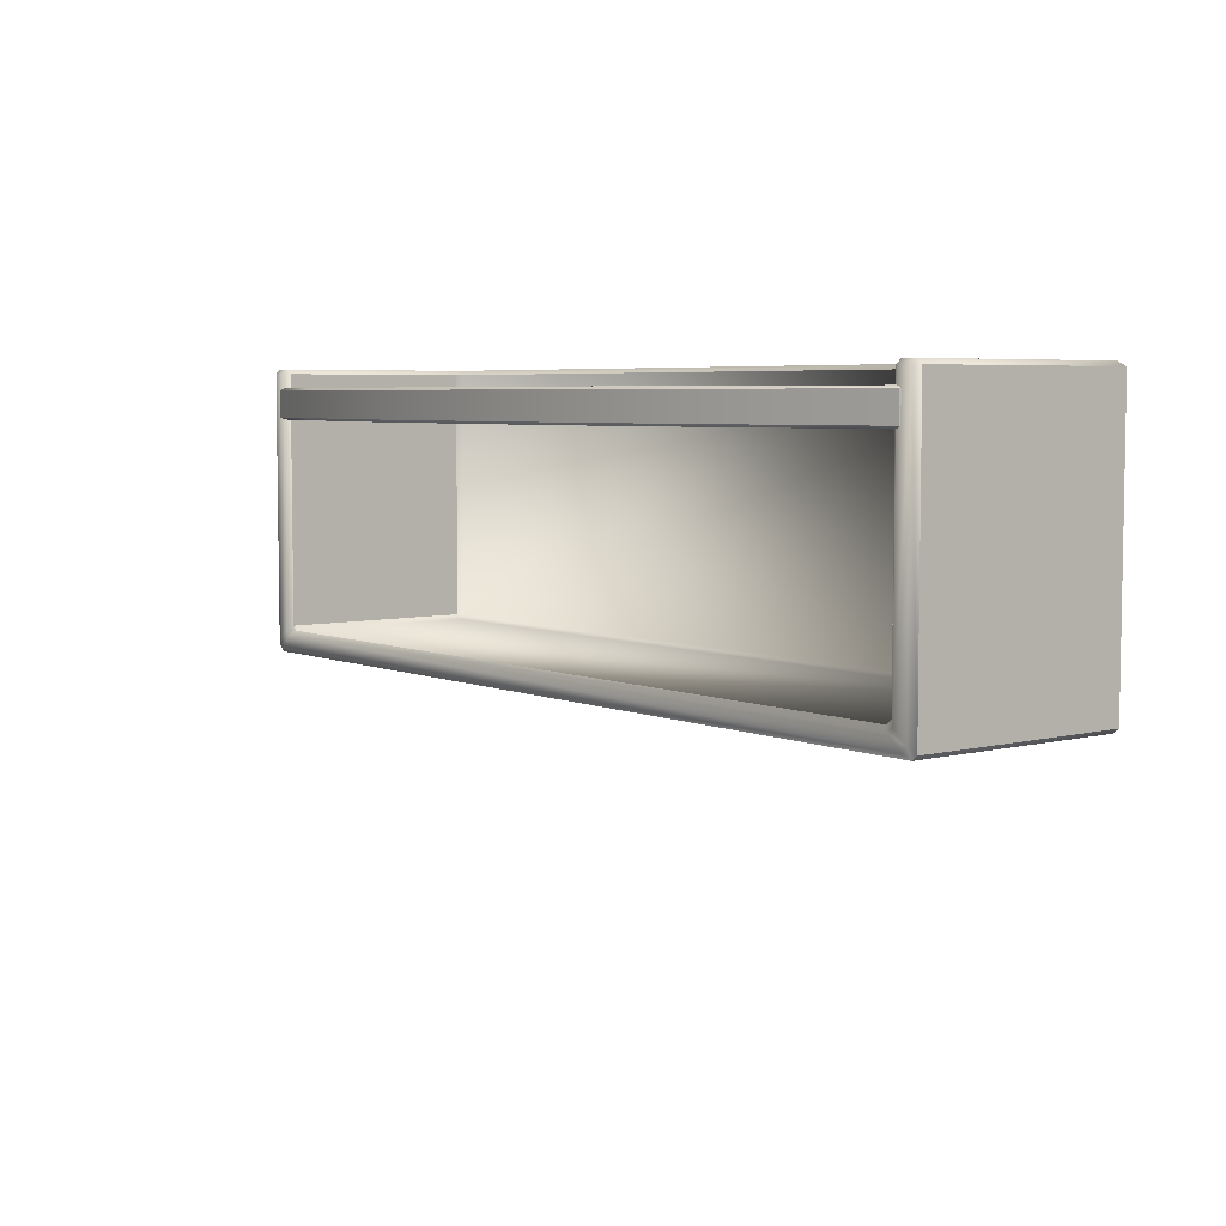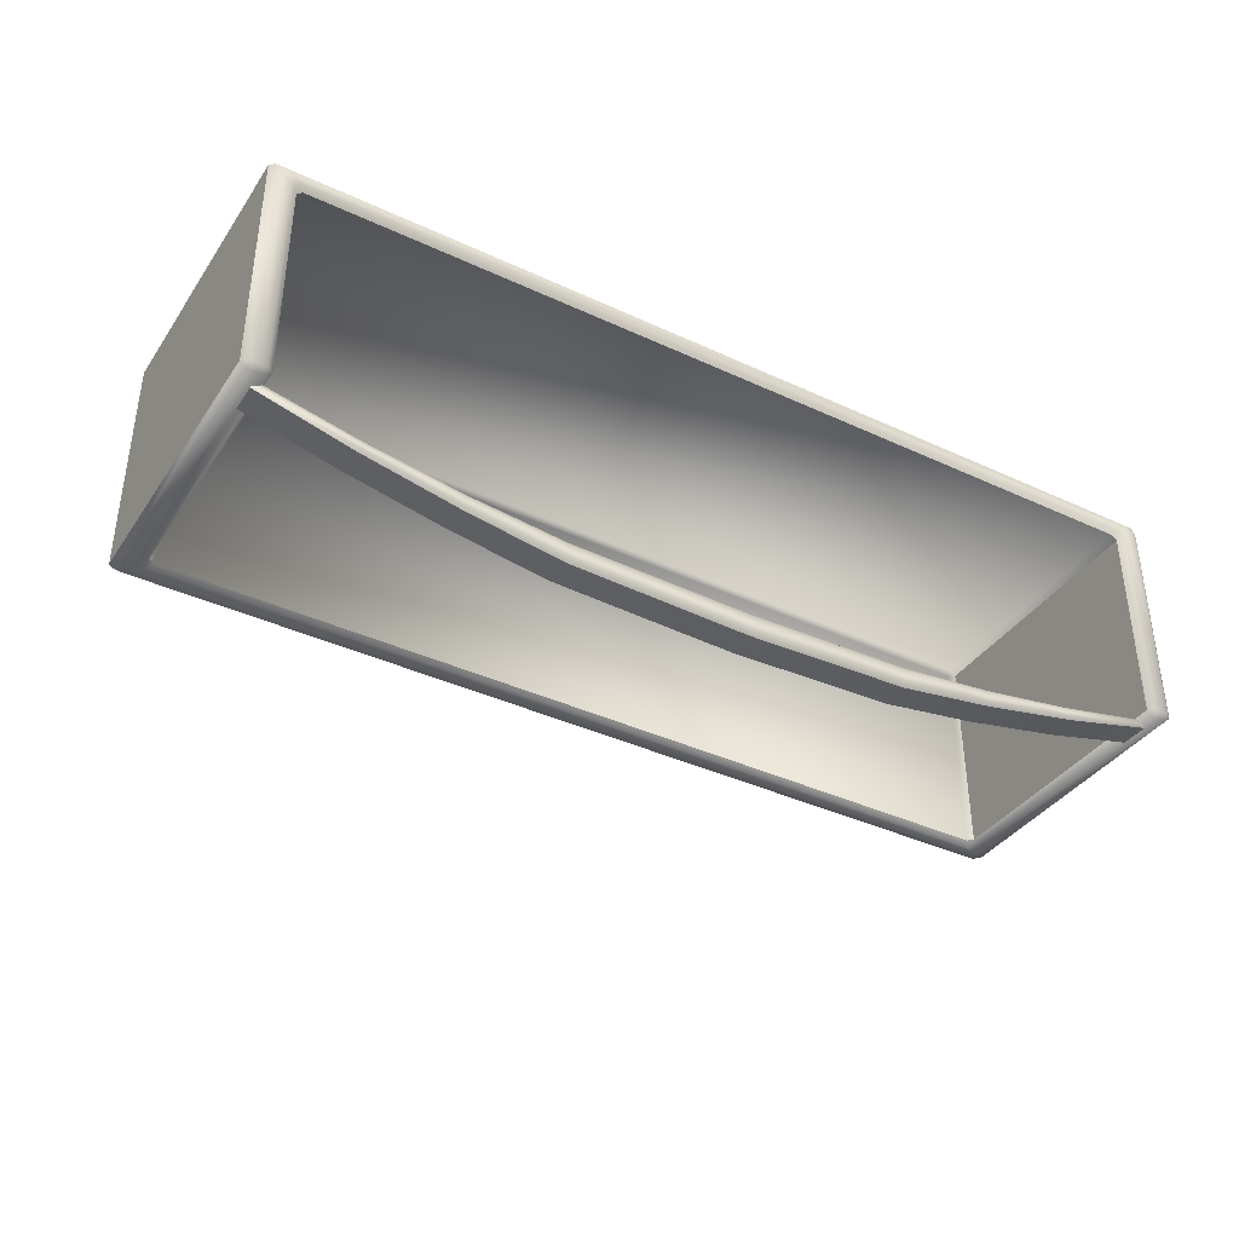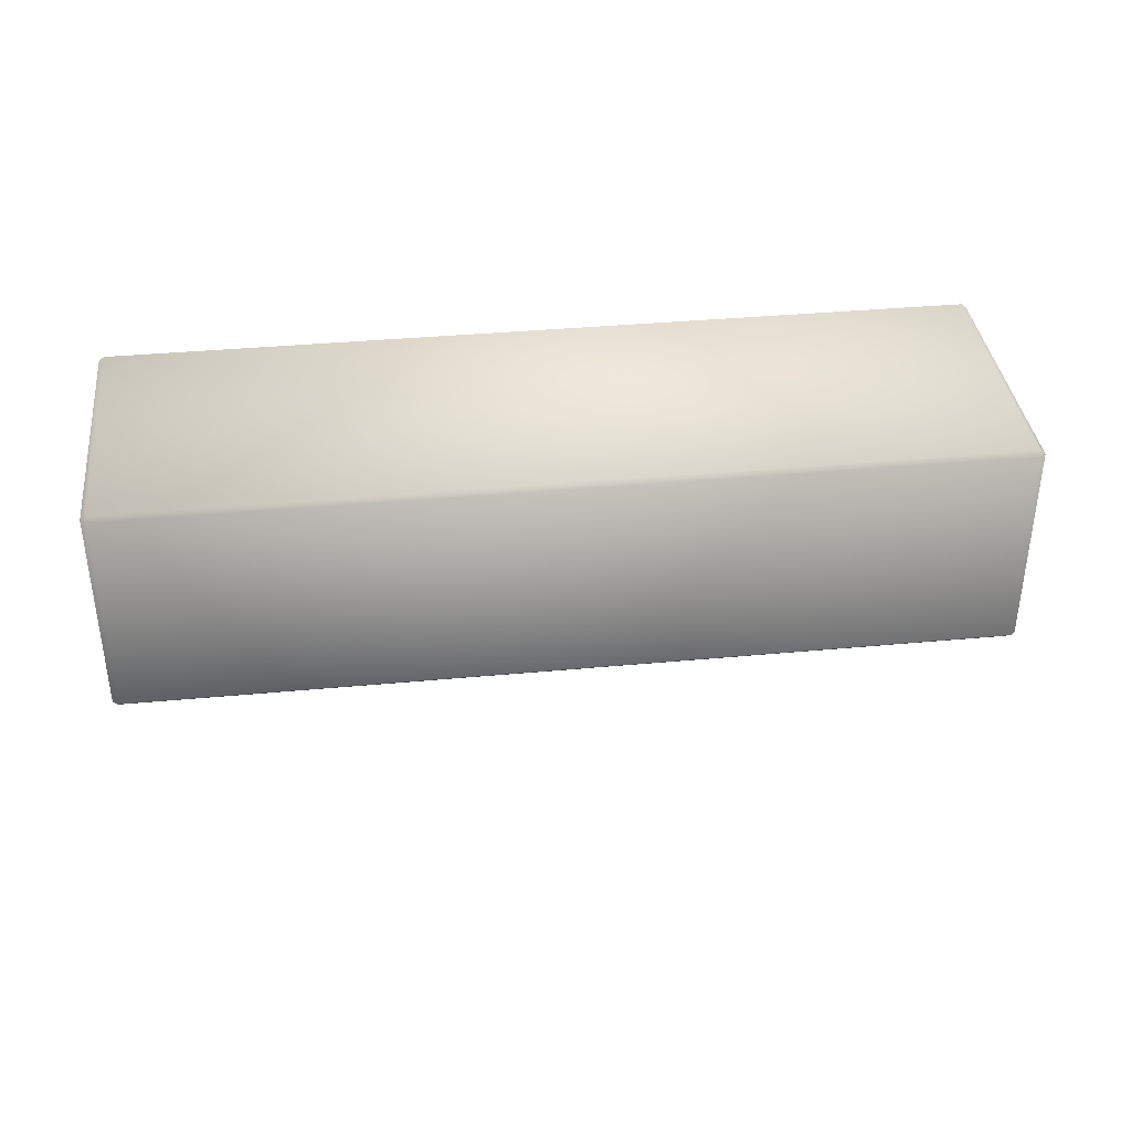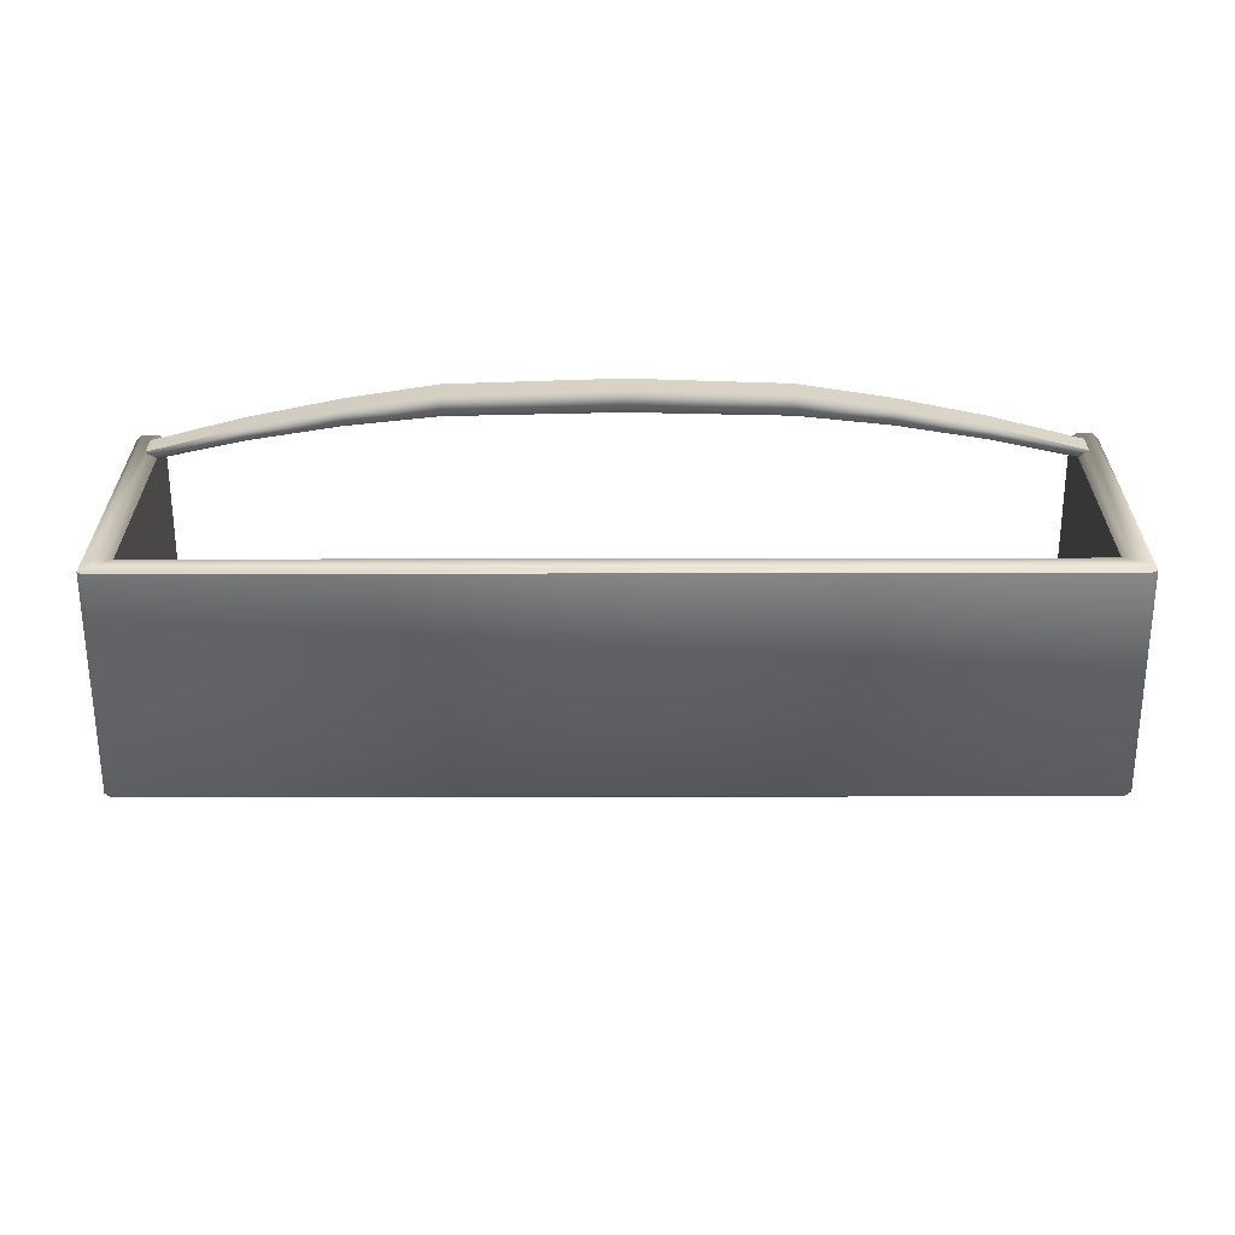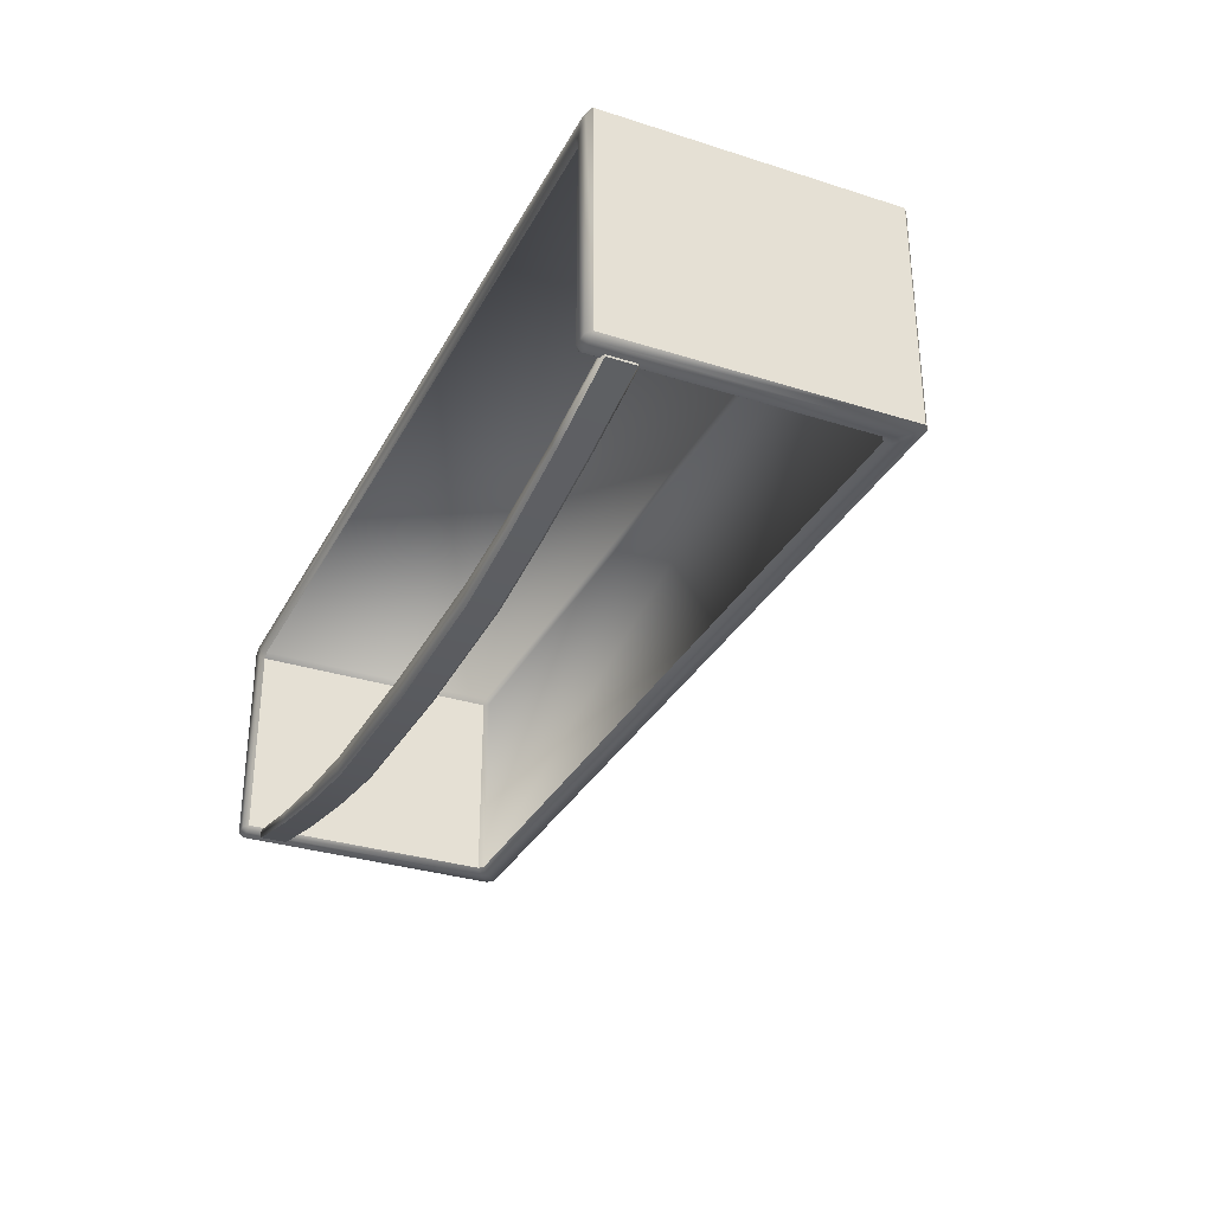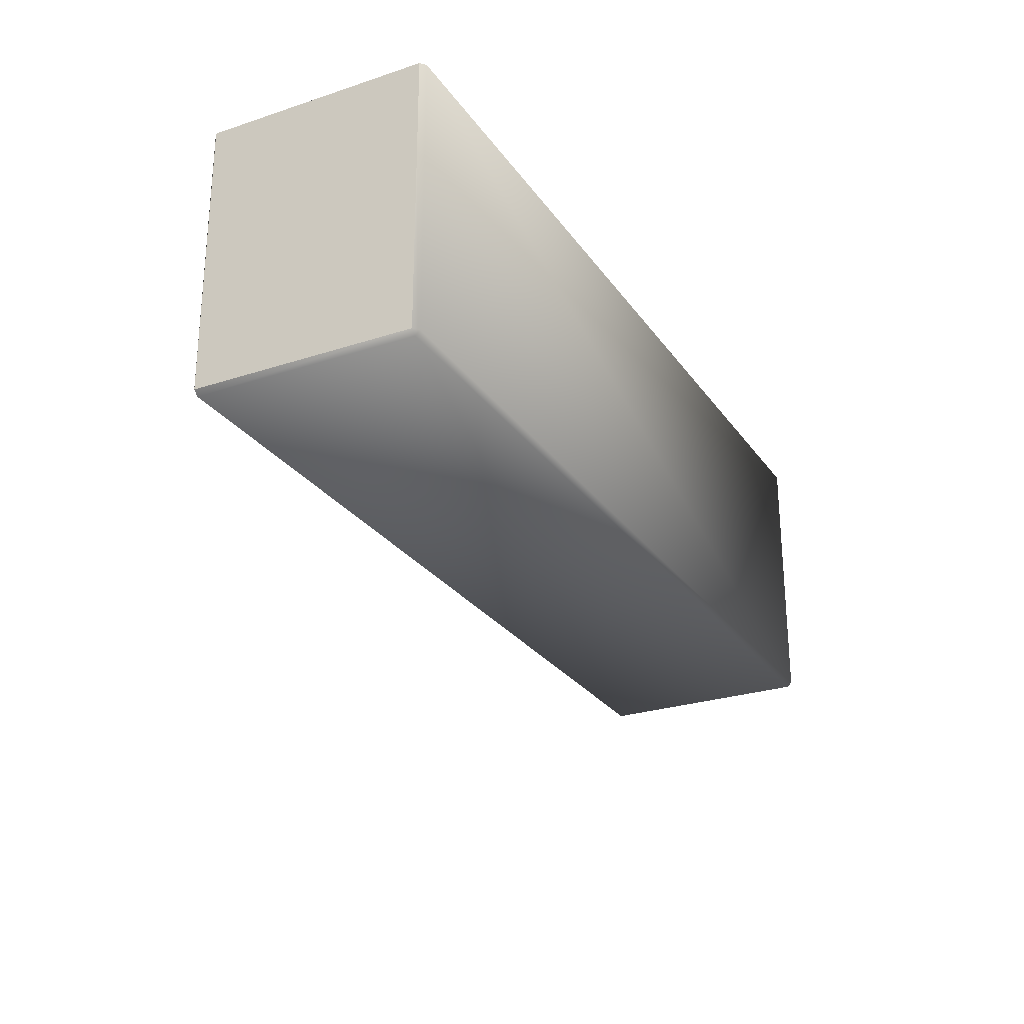
<metadata>
{"format":"obj","ext":"obj","renderer":"f3d","projection":"perspective","resolution":1024,"background":"white","views":[{"elev":5.4,"azim":52.2,"up":"+Z"},{"elev":-37.9,"azim":-30.5,"up":"+Y"},{"elev":37.5,"azim":173.2,"up":"+Y"},{"elev":-62.0,"azim":0.1,"up":"+Z"},{"elev":-31.8,"azim":65.9,"up":"+Y"},{"elev":-26.5,"azim":117.3,"up":"+Z"}]}
</metadata>
<code>
o FridgeDrawer2_28_FridgeDrawer2E4_3_GeomSubset_1
v 0.006927 0.09649 -0.8193
v 0.006918 0.09649 -0.8193
v 0.006927 0.0965 -0.8193
v 0.006918 0.0965 -0.8193
v 0.006927 0.09649 -0.8193
v 0.006918 0.09649 -0.8193
v 0.006927 0.0965 -0.8193
v 0.006918 0.0965 -0.8193
v 0.006927 0.09649 -0.8193
v 0.006918 0.09649 -0.8193
v 0.006927 0.0965 -0.8193
v 0.006918 0.0965 -0.8193
v 0.006927 0.09649 -0.8193
v 0.006918 0.09649 -0.8193
v 0.006927 0.0965 -0.8193
v 0.006918 0.0965 -0.8193
v 0.006927 0.09649 -0.8193
v 0.006918 0.09649 -0.8193
v 0.006927 0.0965 -0.8193
v 0.006918 0.0965 -0.8193
v 0.006927 0.09649 -0.8193
v 0.006918 0.09649 -0.8193
v 0.006927 0.0965 -0.8193
v 0.006918 0.0965 -0.8193
v 0.006927 0.09649 -0.8193
v 0.006918 0.09649 -0.8193
v 0.006927 0.0965 -0.8193
v 0.006918 0.0965 -0.8193
v 0.3843 -0.0901 -0.6824
v 0.3893 -0.08614 -0.6872
v 0.3847 -0.08623 -0.691
v 0.3799 -0.0901 -0.687
v -0.3782 -0.0901 -0.687
v -0.3829 -0.08614 -0.691
v -0.3876 -0.08622 -0.6873
v -0.3826 -0.0901 -0.6824
v 0.3784 0.1014 -0.4461
v 0.3846 0.1056 -0.45
v 0.3893 0.1017 -0.4499
v 0.3843 0.09798 -0.4461
v -0.3826 0.09798 -0.4461
v -0.3876 0.1016 -0.45
v -0.383 0.1056 -0.4499
v -0.3766 0.1014 -0.4461
v 0.3893 0.1016 -0.6871
v 0.3845 0.1056 -0.6871
v 0.3845 0.1016 -0.691
v -0.3828 0.1016 -0.691
v -0.3828 0.1056 -0.6871
v -0.3876 0.1016 -0.6871
v 0.3845 -0.08606 -0.4461
v 0.3893 -0.08606 -0.45
v 0.3845 -0.0901 -0.45
v -0.3828 -0.0901 -0.45
v -0.3876 -0.08606 -0.45
v -0.3828 -0.08606 -0.4461
v 0.3665 -0.0901 -0.6751
v 0.362 -0.08611 -0.6711
v 0.3667 -0.08614 -0.6673
v 0.3716 -0.0901 -0.6713
v -0.3699 -0.09009 -0.6713
v -0.365 -0.0861 -0.6672
v -0.3604 -0.08615 -0.6711
v -0.3648 -0.0901 -0.6751
v -0.365 -0.08606 -0.45
v -0.3698 -0.0901 -0.45
v -0.3698 -0.08606 -0.4461
v 0.3715 -0.08606 -0.4461
v 0.3715 -0.0901 -0.45
v 0.3667 -0.08606 -0.45
v 0.3667 0.08486 -0.45
v 0.362 0.08885 -0.45
v 0.3671 0.09289 -0.4461
v 0.3716 0.08859 -0.4461
v -0.3699 0.0886 -0.4461
v -0.3654 0.09294 -0.4461
v -0.3603 0.08885 -0.45
v -0.365 0.08487 -0.45
v -0.365 0.08482 -0.6672
v -0.3603 0.08885 -0.6672
v -0.3603 0.08482 -0.6711
v 0.362 0.08482 -0.6711
v 0.362 0.08885 -0.6672
v 0.3667 0.08482 -0.6672
v 0.3671 -0.08288 -0.6727
v -0.3654 -0.08288 -0.6727
v 0.3671 -0.08288 -0.4527
v -0.3654 -0.08288 -0.4527
v 0.3671 -0.0686 -0.4527
v -0.3654 -0.0686 -0.4527
v 0.3671 -0.0686 -0.6727
v -0.3654 -0.0686 -0.6727
v -0.3742 -0.08872 -0.487
v -0.3738 -0.09149 -0.4871
v -0.3713 -0.08973 -0.489
v -0.2955 -0.1094 -0.489
v -0.2962 -0.1114 -0.487
v -0.3713 -0.08973 -0.4624
v -0.3736 -0.09152 -0.4643
v -0.3742 -0.08872 -0.4643
v -0.2955 -0.1094 -0.4624
v -0.2962 -0.1114 -0.4644
v -0.3664 -0.08534 -0.4644
v -0.3678 -0.0871 -0.4624
v -0.3699 -0.08594 -0.4644
v -0.2939 -0.1031 -0.4624
v -0.2934 -0.101 -0.4644
v -0.3678 -0.0871 -0.489
v -0.3664 -0.08534 -0.4869
v -0.3699 -0.08593 -0.4869
v -0.2934 -0.101 -0.487
v -0.2939 -0.1031 -0.489
v 0.006922 -0.1443 -0.4644
v 0.006922 -0.1422 -0.4624
v -0.1386 -0.1376 -0.4624
v -0.1389 -0.1397 -0.4644
v 0.006922 -0.1268 -0.4624
v 0.006922 -0.1247 -0.4644
v -0.1389 -0.1216 -0.4644
v -0.1391 -0.1236 -0.4624
v 0.006922 -0.1247 -0.487
v 0.006922 -0.1268 -0.489
v -0.1391 -0.1236 -0.489
v -0.1389 -0.1216 -0.487
v 0.006922 -0.1422 -0.489
v 0.006922 -0.1443 -0.487
v -0.1389 -0.1397 -0.487
v -0.1386 -0.1376 -0.489
v -0.2163 -0.1256 -0.4624
v -0.2168 -0.1277 -0.4644
v -0.2168 -0.1133 -0.4644
v -0.2172 -0.1153 -0.4624
v -0.2172 -0.1153 -0.489
v -0.2168 -0.1133 -0.487
v -0.2168 -0.1277 -0.487
v -0.2163 -0.1256 -0.489
v 0.373 -0.08973 -0.489
v 0.3753 -0.09153 -0.487
v 0.3759 -0.08872 -0.487
v 0.2972 -0.1094 -0.489
v 0.2979 -0.1114 -0.487
v 0.3759 -0.08872 -0.4643
v 0.3755 -0.09149 -0.4642
v 0.373 -0.08973 -0.4624
v 0.2972 -0.1094 -0.4624
v 0.2979 -0.1114 -0.4644
v 0.3716 -0.08594 -0.4644
v 0.3695 -0.08711 -0.4624
v 0.3681 -0.08534 -0.4644
v 0.2956 -0.1031 -0.4624
v 0.2951 -0.101 -0.4644
v 0.3716 -0.08593 -0.4869
v 0.3681 -0.08534 -0.4869
v 0.3695 -0.08711 -0.489
v 0.2951 -0.101 -0.487
v 0.2956 -0.1031 -0.489
v 0.1406 -0.1397 -0.4644
v 0.1403 -0.1376 -0.4624
v 0.1408 -0.1236 -0.4624
v 0.1406 -0.1216 -0.4644
v 0.1406 -0.1216 -0.487
v 0.1408 -0.1236 -0.489
v 0.1403 -0.1376 -0.489
v 0.1406 -0.1397 -0.487
v 0.2185 -0.1277 -0.4644
v 0.218 -0.1256 -0.4624
v 0.2189 -0.1153 -0.4624
v 0.2185 -0.1133 -0.4644
v 0.2185 -0.1133 -0.487
v 0.2189 -0.1153 -0.489
v 0.218 -0.1256 -0.489
v 0.2185 -0.1277 -0.487
f 5 6 8 7
f 29 32 57 60
f 30 29 53 52
f 31 30 45 47
f 32 31 34 33
f 33 36 61 64
f 35 34 48 50
f 36 35 55 54
f 37 40 74 73
f 38 37 44 43
f 39 38 46 45
f 40 39 52 51
f 41 44 76 75
f 42 41 56 55
f 43 42 50 49
f 47 46 49 48
f 51 53 69 68
f 54 56 67 66
f 58 57 64 63
f 59 58 82 84
f 60 59 70 69
f 62 61 66 65
f 63 62 79 81
f 65 67 75 78
f 68 70 71 74
f 72 71 84 83
f 73 72 77 76
f 78 77 80 79
f 81 80 83 82
f 72 83 80 77
f 82 58 63 81
f 62 65 78 79
f 84 71 70 59
f 38 43 49 46
f 47 48 34 31
f 35 50 42 55
f 45 30 52 39
f 37 73 76 44
f 41 75 67 56
f 51 68 74 40
f 53 29 60 69
f 32 33 64 57
f 36 54 66 61
f 29 30 31 32
f 33 34 35 36
f 37 38 39 40
f 41 42 43 44
f 45 46 47
f 48 49 50
f 51 52 53
f 54 55 56
f 57 58 59 60
f 61 62 63 64
f 65 66 67
f 68 69 70
f 71 72 73 74
f 75 76 77 78
f 79 80 81
f 82 83 84
f 93 95 108 110
f 94 93 100 99
f 95 94 97 96
f 96 97 135 136
f 98 100 105 104
f 99 98 101 102
f 102 101 129 130
f 103 105 110 109
f 104 103 107 106
f 106 107 131 132
f 109 108 112 111
f 111 112 133 134
f 113 114 158 157
f 114 113 116 115
f 115 116 130 129
f 117 118 160 159
f 118 117 120 119
f 119 120 132 131
f 121 122 162 161
f 122 121 124 123
f 123 124 134 133
f 125 126 164 163
f 126 125 128 127
f 127 128 136 135
f 137 139 152 154
f 138 137 140 141
f 139 138 143 142
f 141 140 171 172
f 142 144 148 147
f 144 143 146 145
f 145 146 165 166
f 147 149 153 152
f 149 148 150 151
f 151 150 167 168
f 154 153 155 156
f 156 155 169 170
f 157 158 166 165
f 159 160 168 167
f 161 162 170 169
f 163 164 172 171
f 94 99 102 97
f 98 104 106 101
f 103 109 111 107
f 108 95 96 112
f 110 105 100 93
f 115 120 117 114
f 124 121 118 119
f 128 125 122 123
f 116 113 126 127
f 129 132 120 115
f 134 124 119 131
f 136 128 123 133
f 130 116 127 135
f 101 106 132 129
f 111 134 131 107
f 96 136 133 112
f 102 130 135 97
f 138 141 146 143
f 144 145 150 148
f 149 151 155 153
f 154 156 140 137
f 152 139 142 147
f 158 114 117 159
f 161 160 118 121
f 163 162 122 125
f 157 164 126 113
f 166 158 159 167
f 169 168 160 161
f 171 170 162 163
f 165 172 164 157
f 145 166 167 150
f 155 151 168 169
f 140 156 170 171
f 146 141 172 165
f 93 94 95
f 98 99 100
f 103 104 105
f 108 109 110
f 137 138 139
f 142 143 144
f 147 148 149
f 152 153 154

</code>
